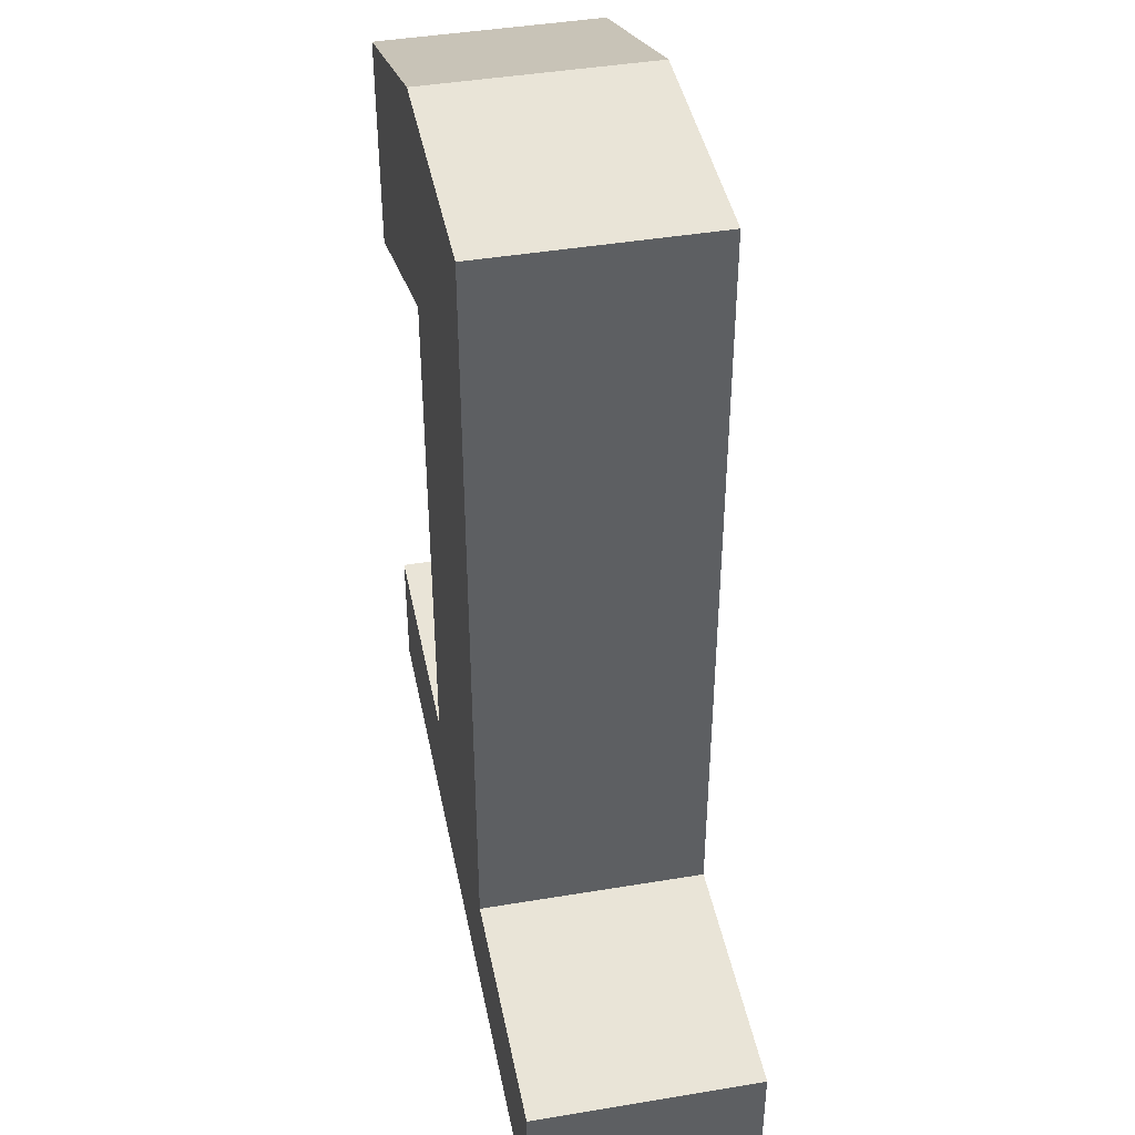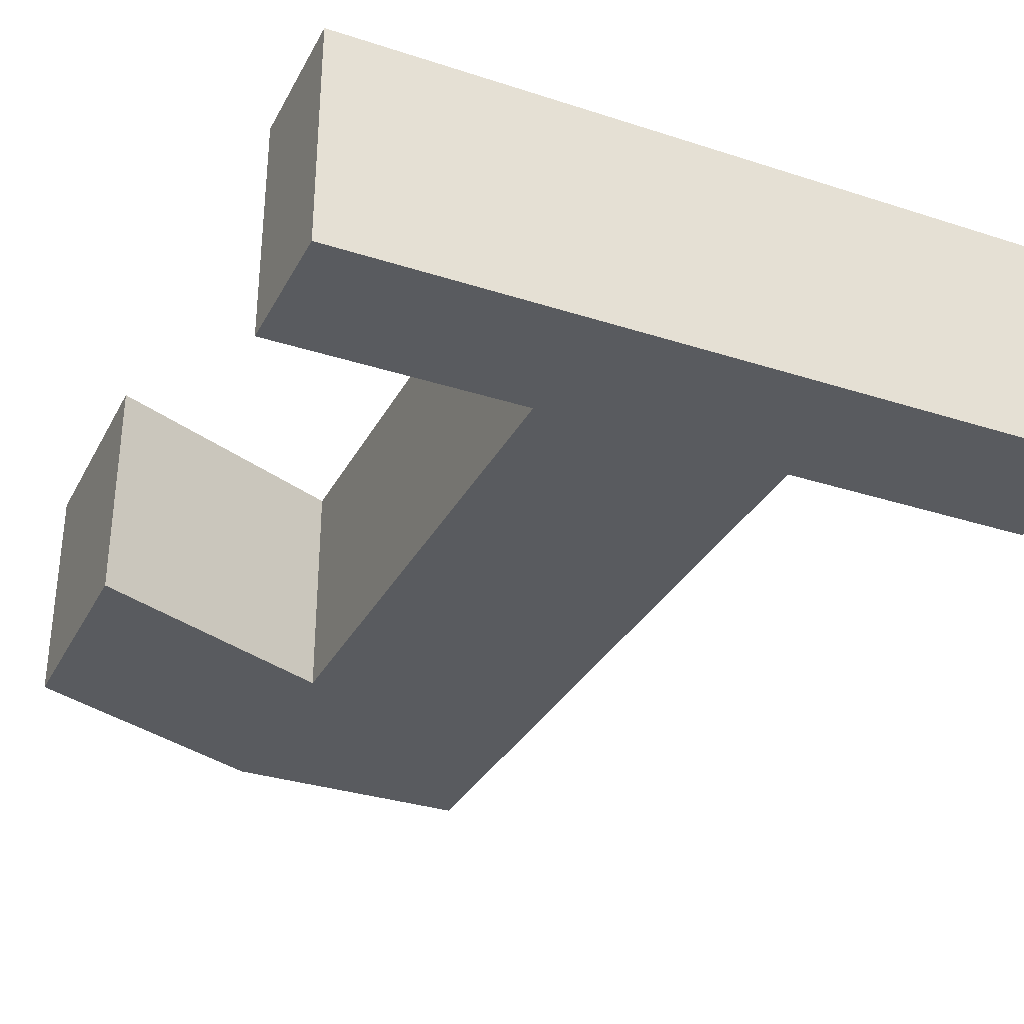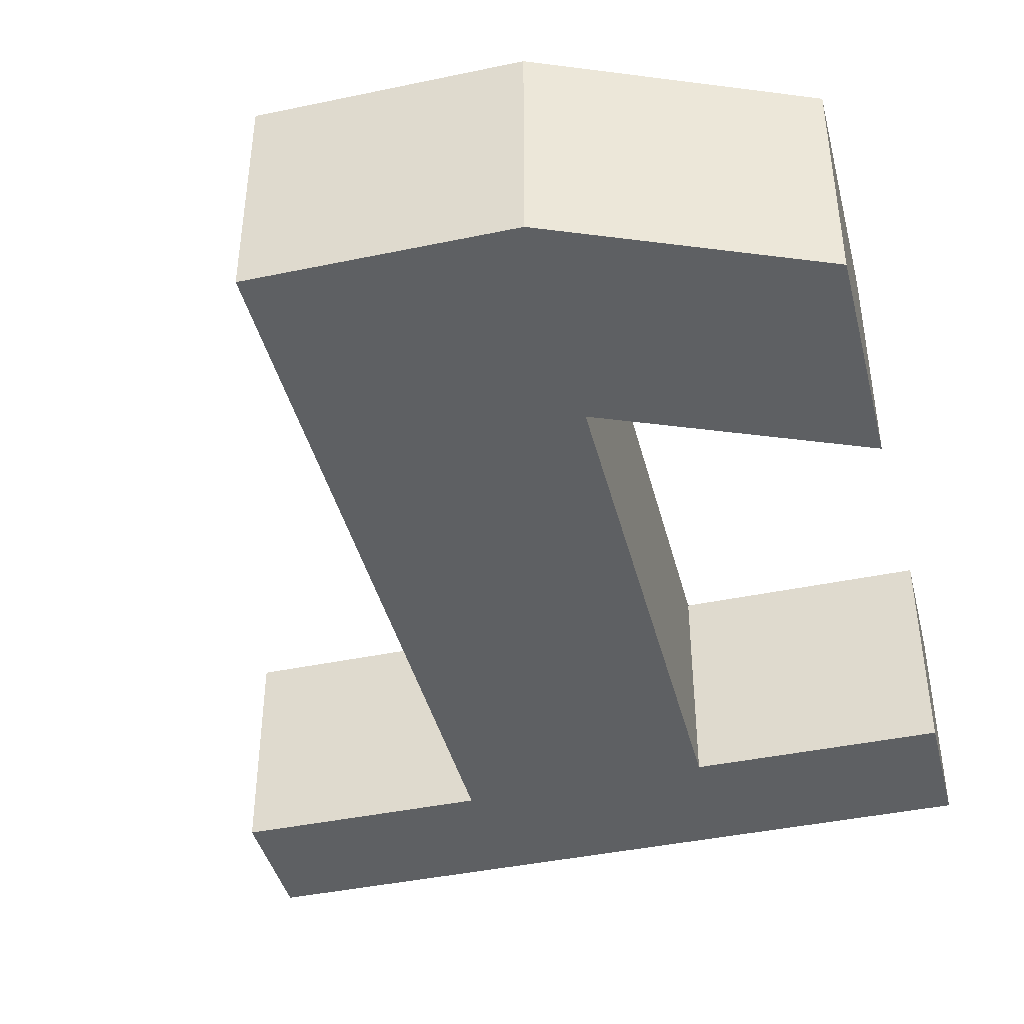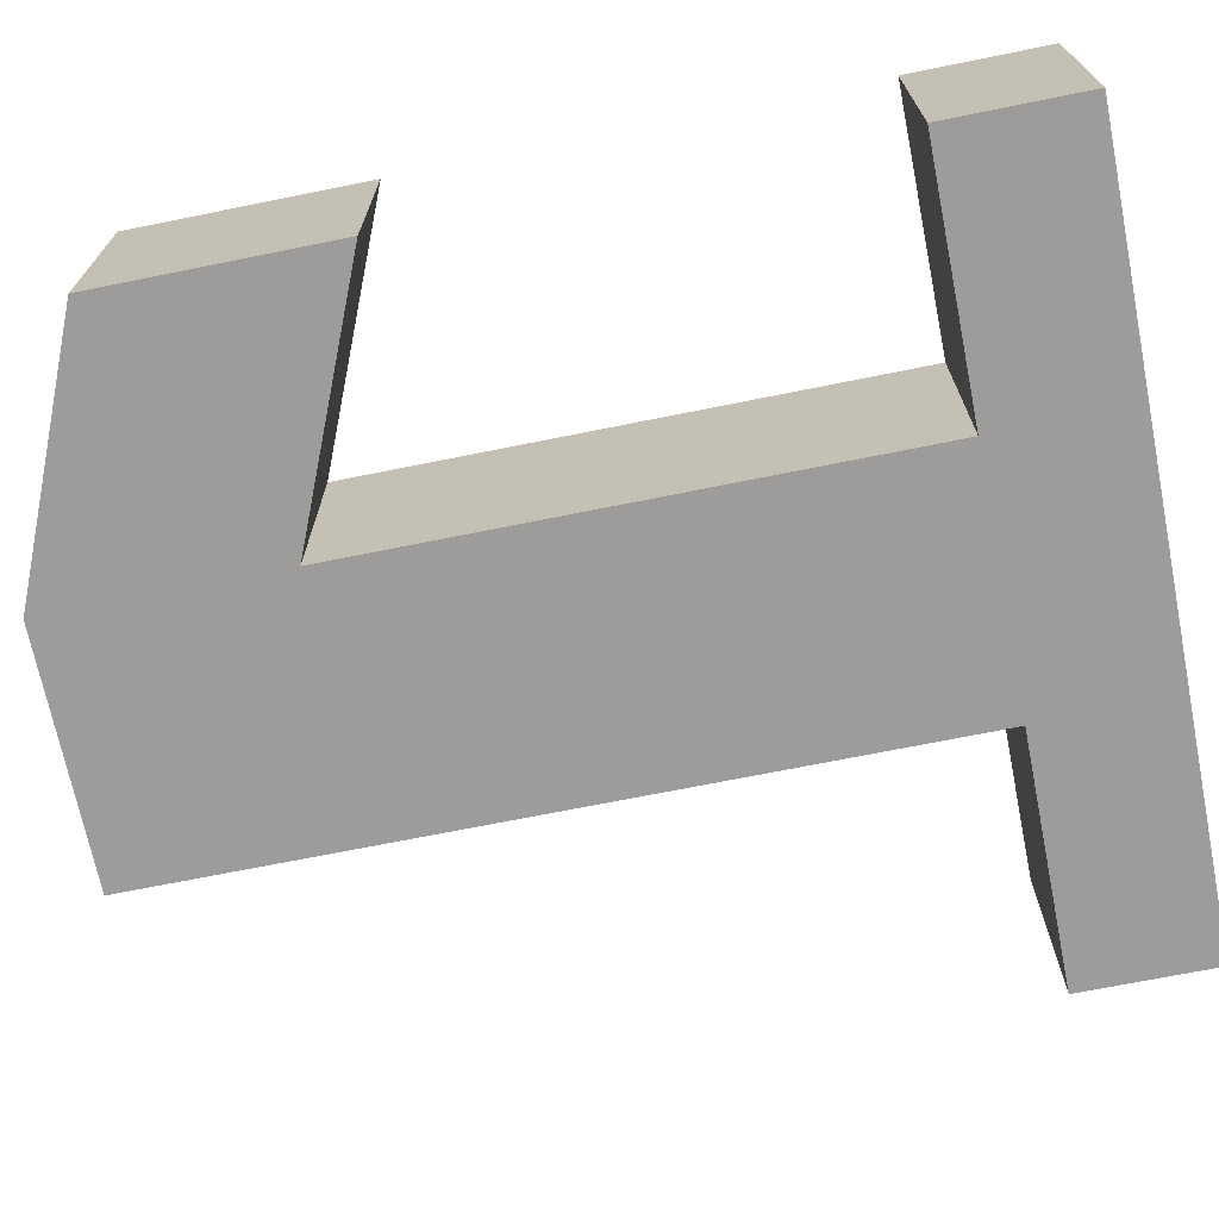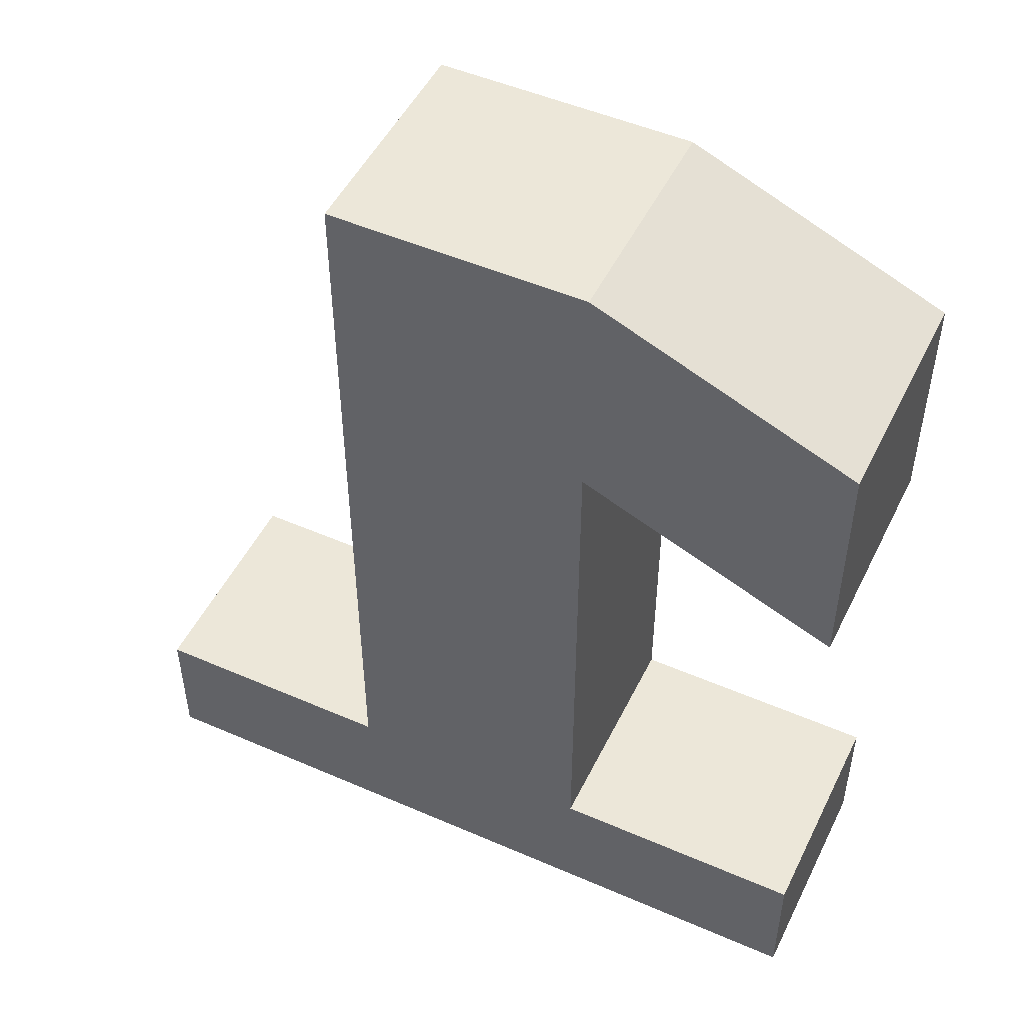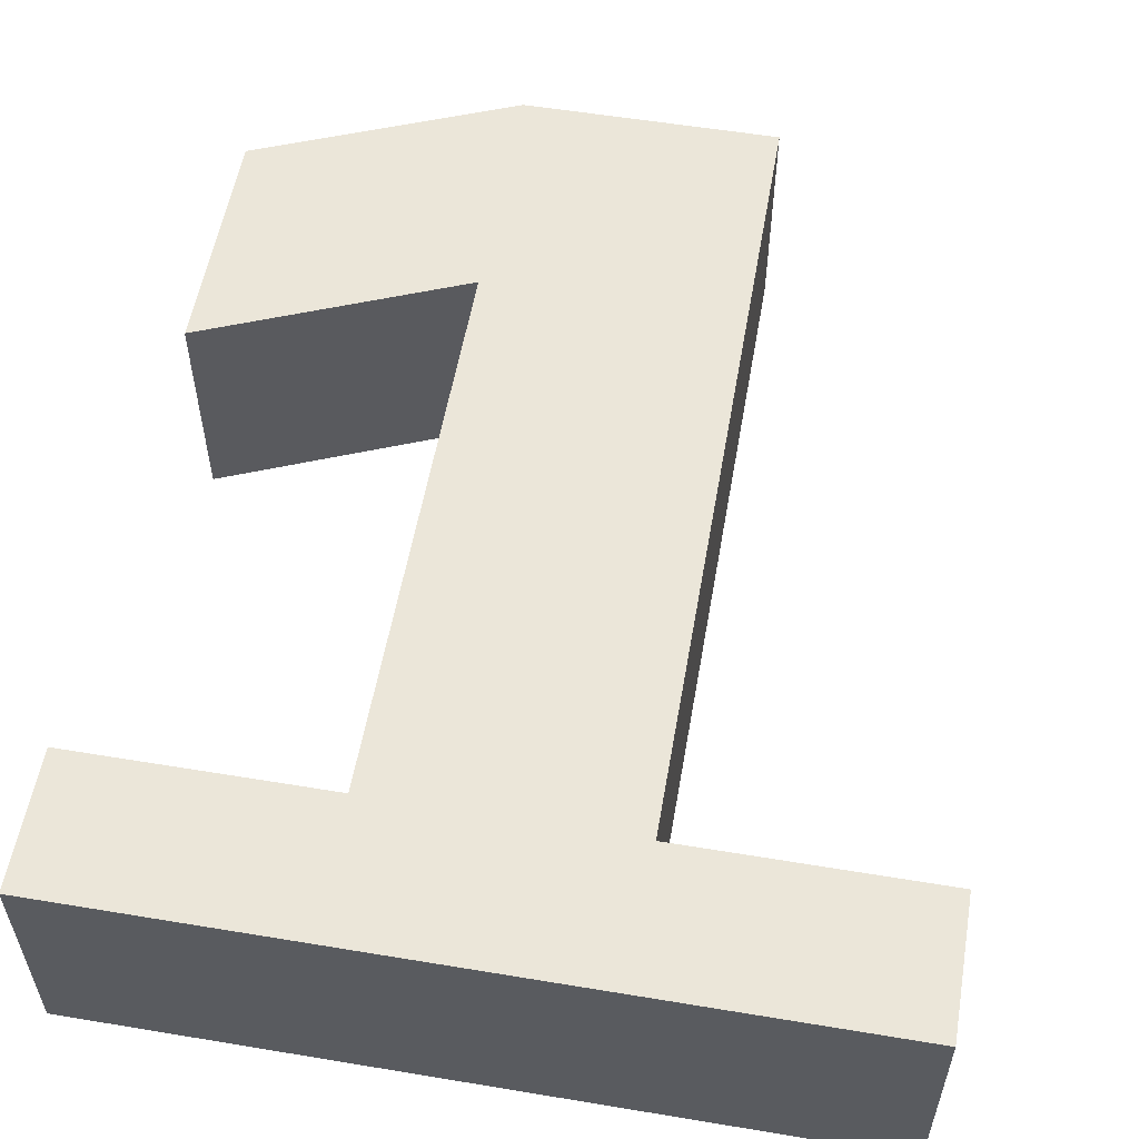
<metadata>
{"format":"obj","ext":"obj","renderer":"f3d","projection":"perspective","resolution":1024,"background":"white","views":[{"elev":43.1,"azim":78.8,"up":"+Y"},{"elev":-32.3,"azim":-24.3,"up":"+Z"},{"elev":-42.3,"azim":-165.9,"up":"+Z"},{"elev":-70.0,"azim":-78.6,"up":"+Z"},{"elev":49.9,"azim":-154.4,"up":"+Y"},{"elev":55.8,"azim":9.9,"up":"+Z"}]}
</metadata>
<code>
o Box001
v -0.3303 -0 0.09857
v -0.3303 0 -0.09857
v -0.1101 0 -0.09857
v -0.1101 -0 0.09857
v 0.1101 0 -0.09857
v 0.1101 -0 0.09857
v 0.3303 0 -0.09857
v 0.3303 -0 0.09857
v -0.3303 0.1186 0.09857
v -0.1101 0.1186 0.09857
v -0.1101 0.1186 -0.09857
v -0.3303 0.1186 -0.09857
v -0.1101 0.8003 0.09857
v 0.1101 0.8003 0.09857
v 0.1101 0.8003 -0.09857
v -0.1101 0.8003 -0.09857
v 0.1101 0.1186 0.09857
v 0.3303 0.1186 0.09857
v 0.3303 0.1186 -0.09857
v 0.1101 0.1186 -0.09857
v -0.1101 0.5992 0.09857
v -0.1101 0.5992 -0.09857
v 0.1101 0.5992 0.09857
v 0.1101 0.5992 -0.09857
v -0.3311 0.7072 0.09857
v -0.3311 0.7072 -0.09857
v -0.3311 0.5061 -0.09857
v -0.3311 0.5061 0.09857
f 1 2 3
f 3 4 1
f 4 3 5
f 5 6 4
f 6 5 7
f 7 8 6
f 9 10 11
f 11 12 9
f 13 14 15
f 15 16 13
f 17 18 19
f 19 20 17
f 1 4 10
f 10 9 1
f 4 6 17
f 17 10 4
f 6 8 18
f 18 17 6
f 8 7 19
f 19 18 8
f 7 5 20
f 20 19 7
f 5 3 11
f 11 20 5
f 3 2 12
f 12 11 3
f 2 1 9
f 9 12 2
f 10 21 22
f 22 11 10
f 17 23 21
f 21 10 17
f 20 24 23
f 23 17 20
f 11 22 24
f 24 20 11
f 25 26 27
f 27 28 25
f 14 13 21
f 21 23 14
f 15 14 23
f 23 24 15
f 16 15 24
f 24 22 16
f 13 16 26
f 26 25 13
f 16 22 27
f 27 26 16
f 22 21 28
f 28 27 22
f 21 13 25
f 25 28 21

</code>
